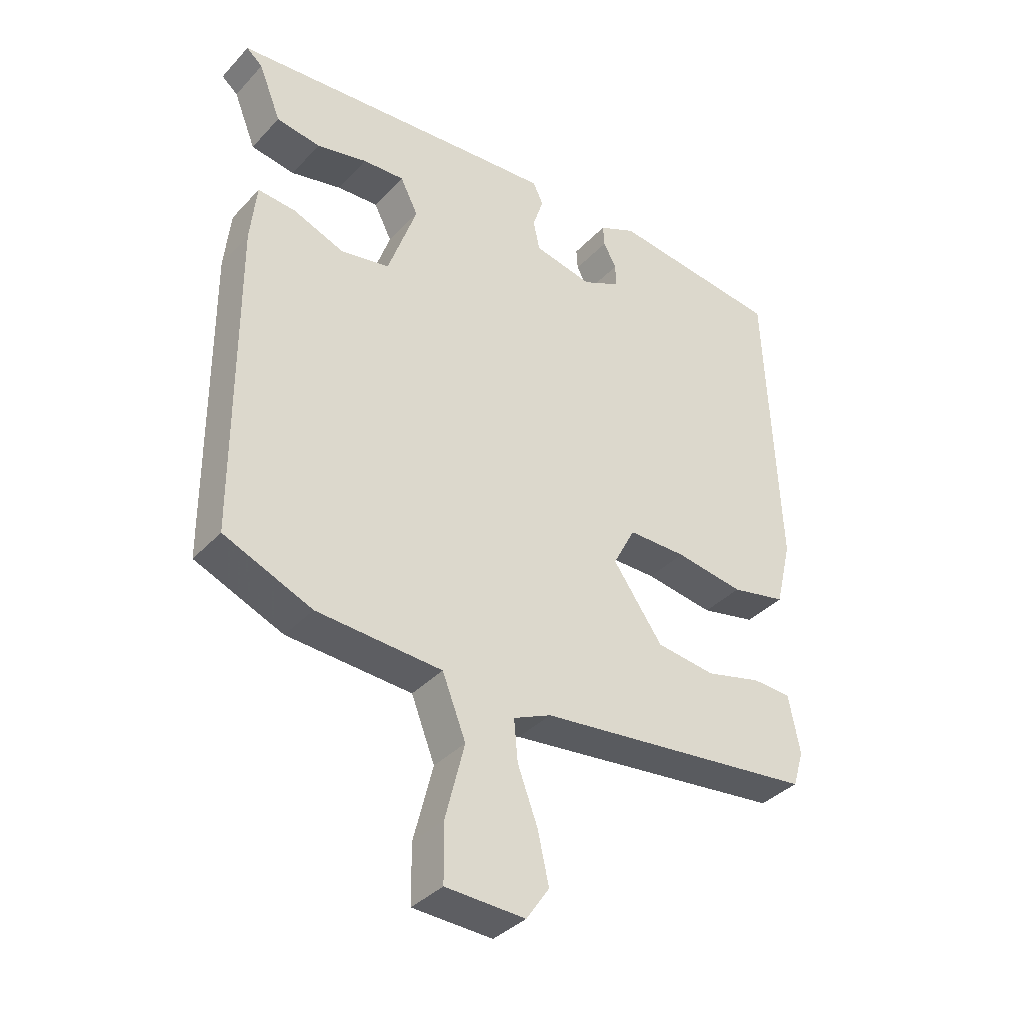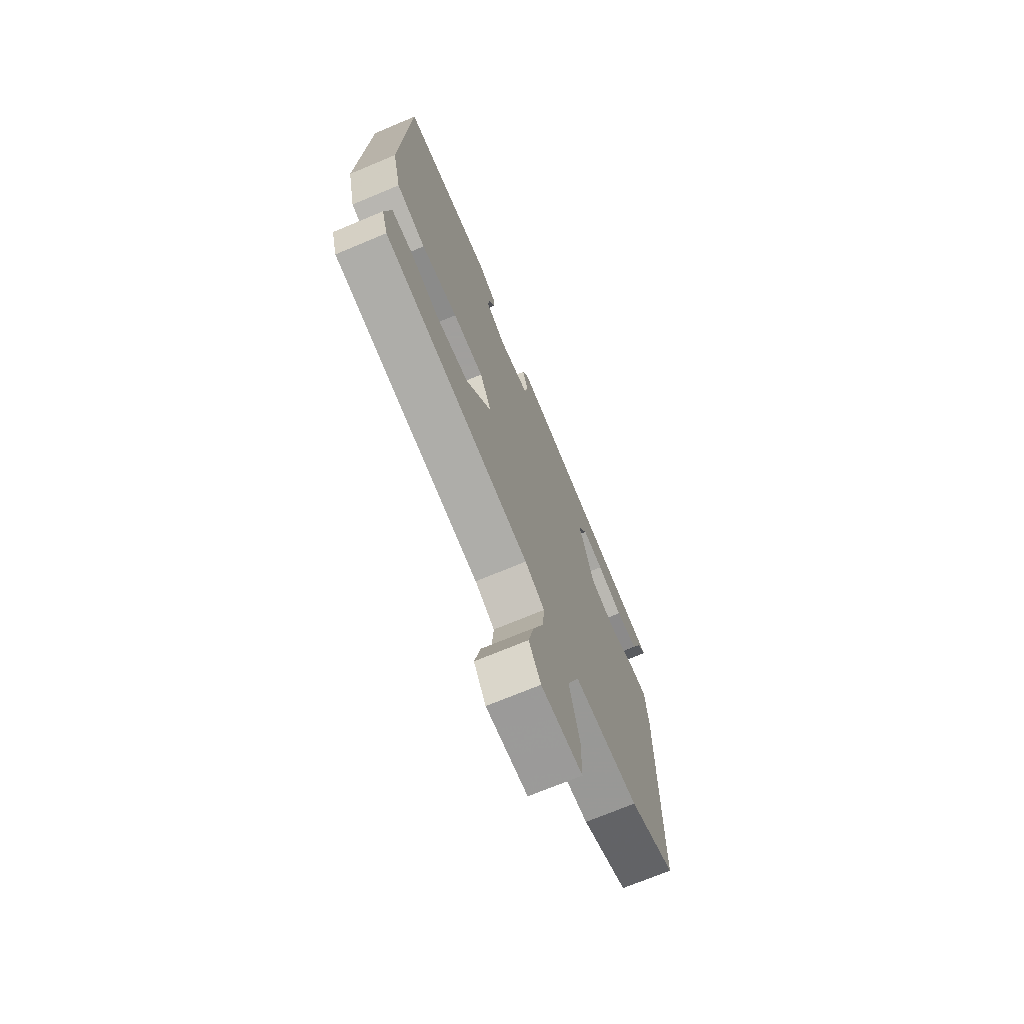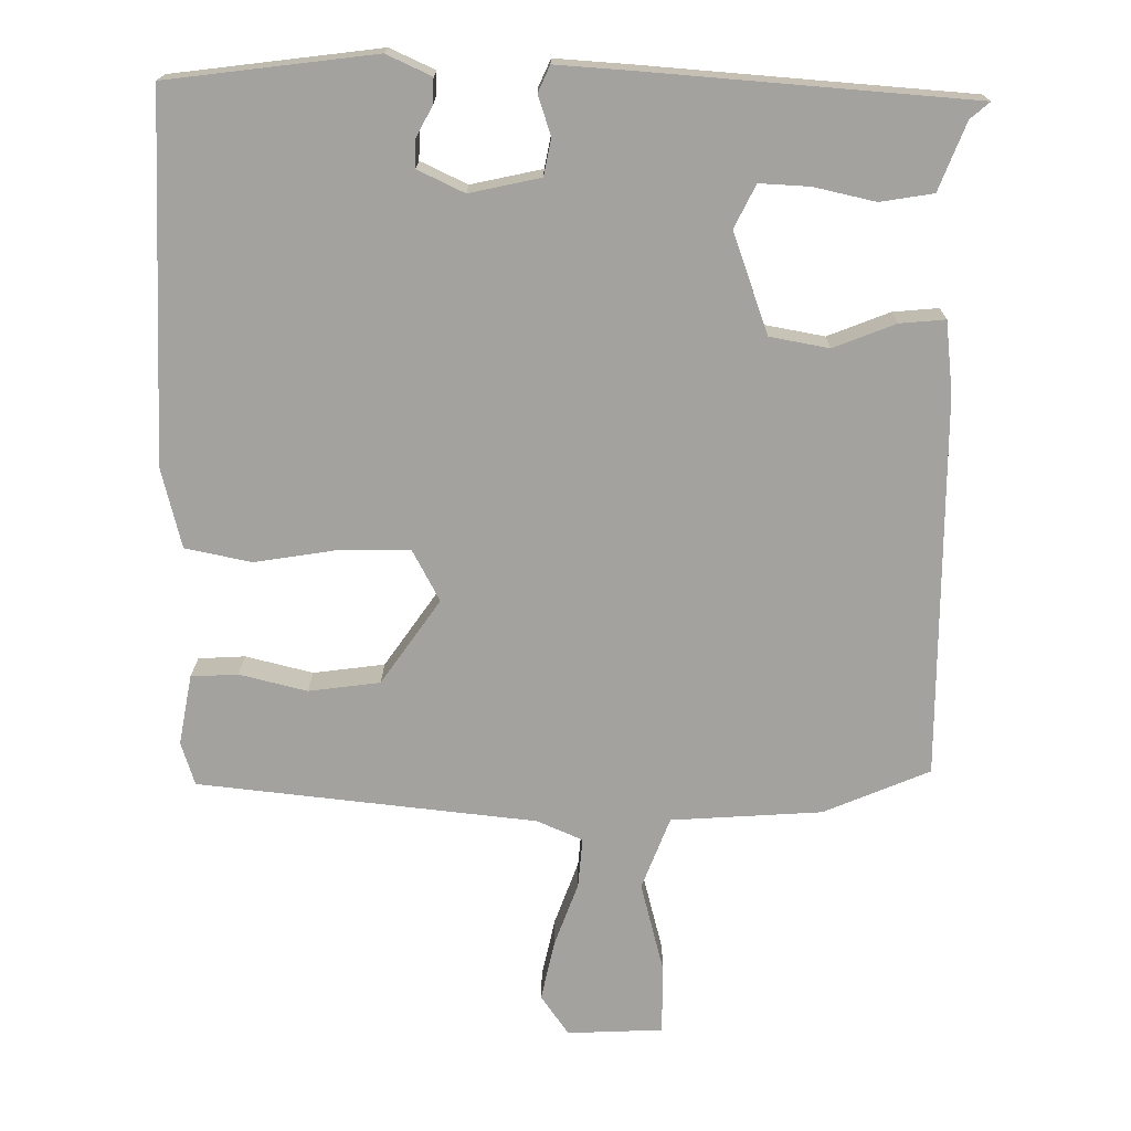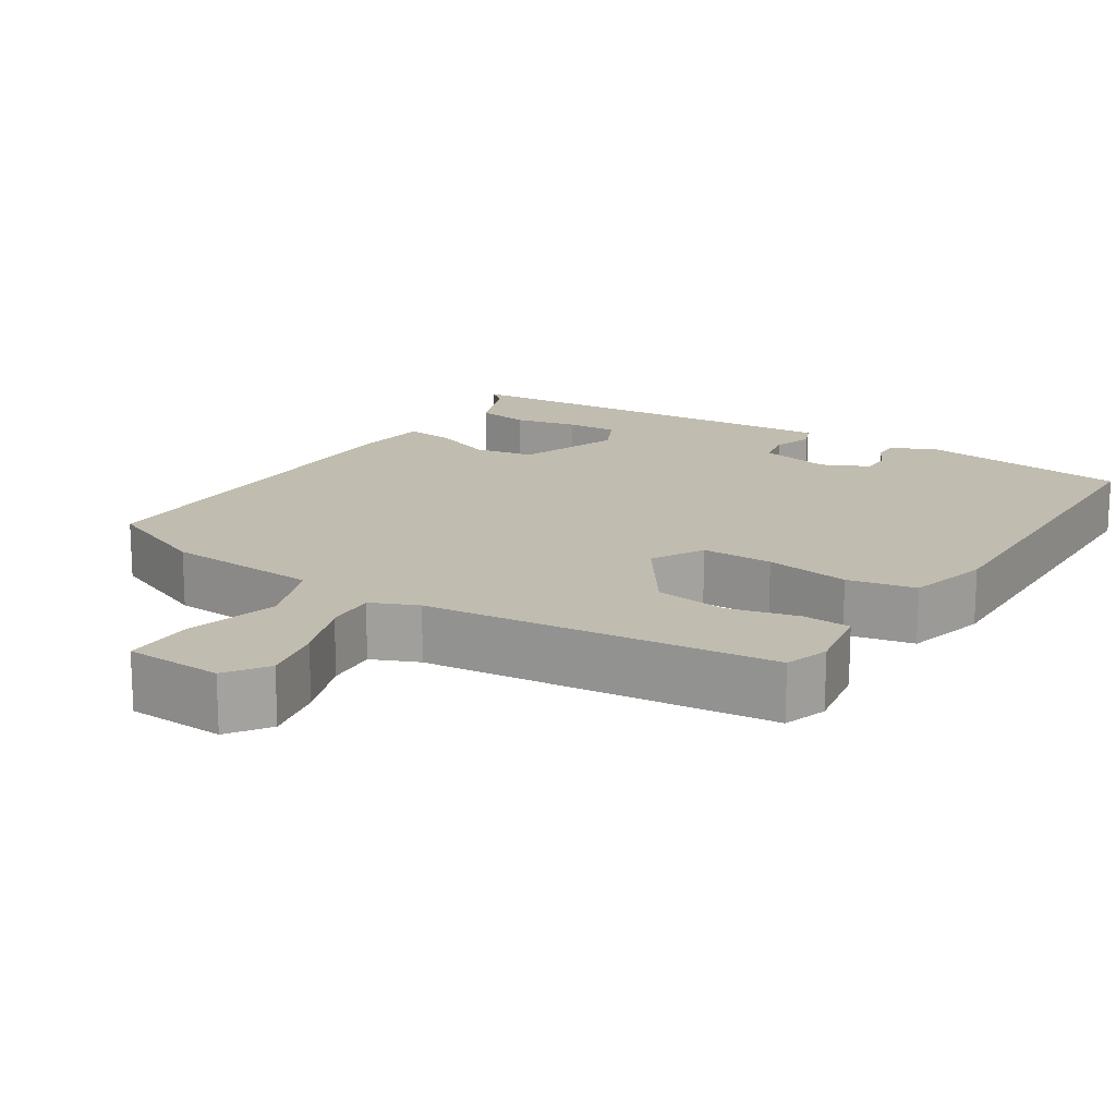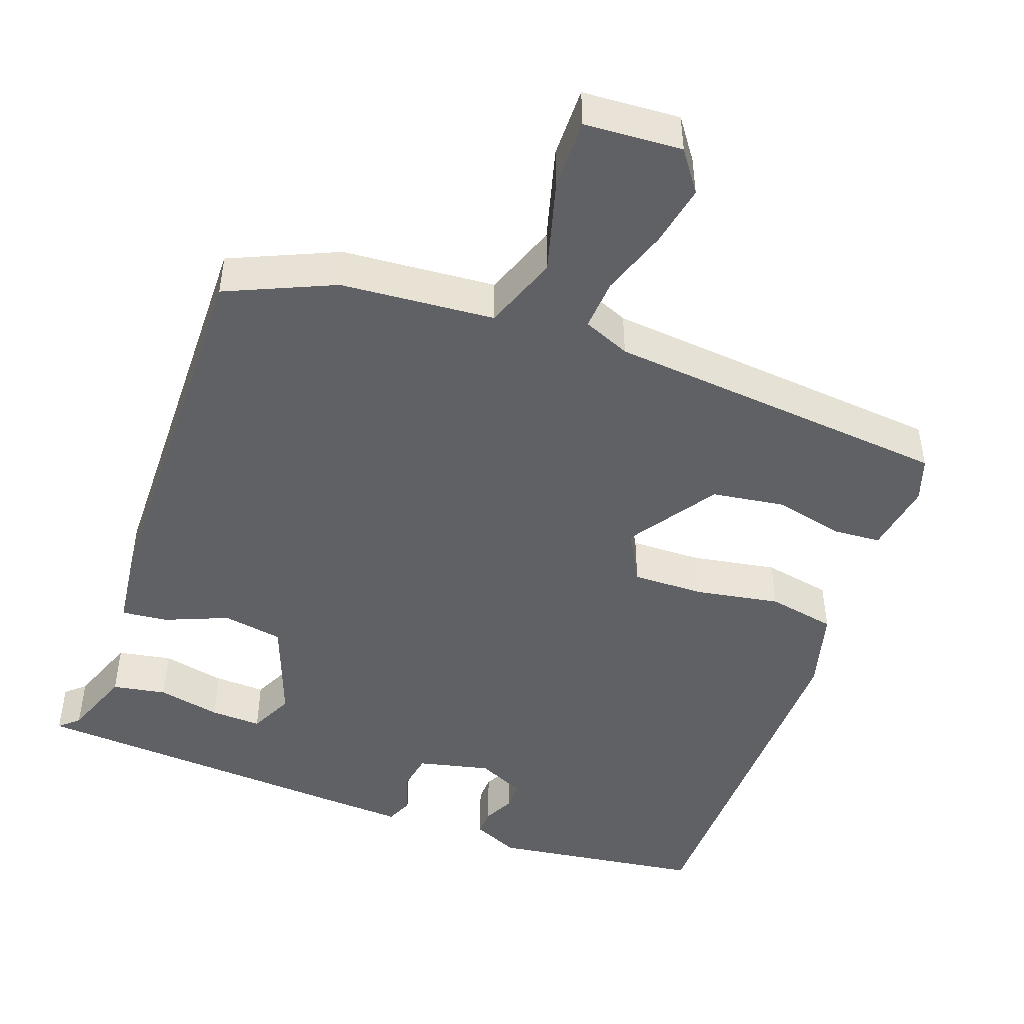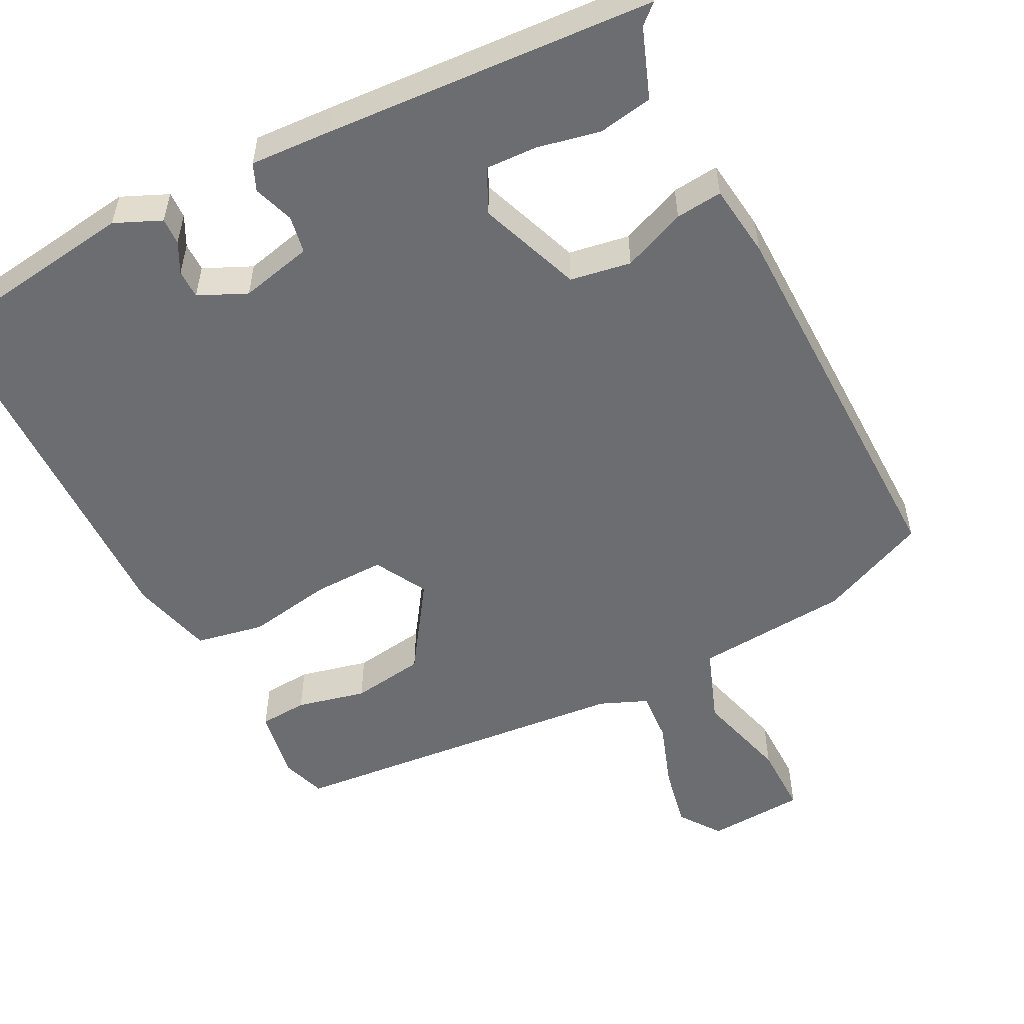
<metadata>
{"format":"obj","ext":"obj","renderer":"f3d","projection":"perspective","resolution":1024,"background":"white","views":[{"elev":-37.0,"azim":142.9,"up":"+Z"},{"elev":-71.5,"azim":-67.3,"up":"+Z"},{"elev":17.6,"azim":0.4,"up":"+Z"},{"elev":16.6,"azim":-146.7,"up":"+Y"},{"elev":-47.2,"azim":161.4,"up":"+Y"},{"elev":-54.0,"azim":28.3,"up":"+Y"}]}
</metadata>
<code>
v 0.516 0.07 0.458
v 0.49 0.07 0.436
v 0.454 0.07 0.346
v 0.383 0.07 0.335
v 0.301 0.07 0.354
v 0.234 0.07 0.358
v 0.205 0.07 0.301
v 0.252 0.07 0.166
v 0.331 0.07 0.151
v 0.414 0.07 0.183
v 0.475 0.07 0.188
v 0.485 0.07 0.092
v 0.482 0.07 -0.42
v 0.34 0.07 -0.479
v 0.138 0.07 -0.491
v 0.1 0.07 -0.588
v 0.131 0.07 -0.711
v 0.13 0.07 -0.803
v 0.002 0.07 -0.808
v -0.035 0.07 -0.754
v -0.017 0.07 -0.673
v 0.015 0.07 -0.587
v 0.021 0.07 -0.52
v -0.04 0.07 -0.493
v -0.493 0.07 -0.441
v -0.511 0.07 -0.383
v -0.493 0.07 -0.289
v -0.43 0.07 -0.286
v -0.34 0.07 -0.309
v -0.244 0.07 -0.297
v -0.164 0.07 -0.184
v -0.2 0.07 -0.115
v -0.294 0.07 -0.115
v -0.405 0.07 -0.132
v -0.494 0.07 -0.113
v -0.52 0.07 -0.005
v -0.5 0.07 0.482
v -0.222 0.07 0.515
v -0.162 0.07 0.487
v -0.164 0.07 0.452
v -0.185 0.07 0.413
v -0.186 0.07 0.375
v -0.124 0.07 0.345
v -0.029 0.07 0.365
v -0.019 0.07 0.414
v -0.036 0.07 0.467
v -0.02 0.07 0.502
v 0.086 0.07 0.494
v 0.516 0 0.458
v 0.49 0 0.436
v 0.454 0 0.346
v 0.383 0 0.335
v 0.301 0 0.354
v 0.234 0 0.358
v 0.205 0 0.301
v 0.252 0 0.166
v 0.331 0 0.151
v 0.414 0 0.183
v 0.475 0 0.188
v 0.485 0 0.092
v 0.482 0 -0.42
v 0.34 0 -0.479
v 0.138 0 -0.491
v 0.1 0 -0.588
v 0.131 0 -0.711
v 0.13 0 -0.803
v 0.002 0 -0.808
v -0.035 0 -0.754
v -0.017 0 -0.673
v 0.015 0 -0.587
v 0.021 0 -0.52
v -0.04 0 -0.493
v -0.493 0 -0.441
v -0.511 0 -0.383
v -0.493 0 -0.289
v -0.43 0 -0.286
v -0.34 0 -0.309
v -0.244 0 -0.297
v -0.164 0 -0.184
v -0.2 0 -0.115
v -0.294 0 -0.115
v -0.405 0 -0.132
v -0.494 0 -0.113
v -0.52 0 -0.005
v -0.5 0 0.482
v -0.222 0 0.515
v -0.162 0 0.487
v -0.164 0 0.452
v -0.185 0 0.413
v -0.186 0 0.375
v -0.124 0 0.345
v -0.029 0 0.365
v -0.019 0 0.414
v -0.036 0 0.467
v -0.02 0 0.502
v 0.086 0 0.494
f 48 1 2
f 47 48 2
f 46 47 2
f 45 46 2
f 44 45 2
f 43 44 2
f 39 40 41
f 38 39 41
f 37 38 41
f 36 37 41
f 35 36 41
f 35 41 42
f 34 35 42
f 33 34 42
f 32 33 42 43
f 27 28 29
f 26 27 29
f 25 26 29
f 24 25 29
f 23 24 29 30
f 20 21 22
f 19 20 22
f 18 19 22
f 17 18 22
f 16 17 22
f 15 16 22 23
f 13 14 15
f 12 13 15
f 11 12 15
f 10 11 15
f 9 10 15
f 23 30 31
f 15 23 31
f 9 15 31
f 8 9 31
f 2 3 4 5
f 2 5 6
f 43 2 6
f 31 32 43
f 8 31 43
f 7 8 43
f 6 7 43
f 50 49 96
f 50 96 95
f 50 95 94
f 50 94 93
f 50 93 92
f 50 92 91
f 89 88 87
f 89 87 86
f 89 86 85
f 89 85 84
f 89 84 83
f 90 89 83
f 90 83 82
f 90 82 81
f 91 90 81 80
f 77 76 75
f 77 75 74
f 77 74 73
f 77 73 72
f 78 77 72 71
f 70 69 68
f 70 68 67
f 70 67 66
f 70 66 65
f 70 65 64
f 71 70 64 63
f 63 62 61
f 63 61 60
f 63 60 59
f 63 59 58
f 63 58 57
f 79 78 71
f 79 71 63
f 79 63 57
f 79 57 56
f 53 52 51 50
f 54 53 50
f 54 50 91
f 91 80 79
f 91 79 56
f 91 56 55
f 91 55 54
f 1 49 50 2
f 2 50 51 3
f 3 51 52 4
f 4 52 53 5
f 5 53 54 6
f 6 54 55 7
f 7 55 56 8
f 8 56 57 9
f 9 57 58 10
f 10 58 59 11
f 11 59 60 12
f 12 60 61 13
f 13 61 62 14
f 14 62 63 15
f 15 63 64 16
f 16 64 65 17
f 17 65 66 18
f 18 66 67 19
f 19 67 68 20
f 20 68 69 21
f 21 69 70 22
f 22 70 71 23
f 23 71 72 24
f 24 72 73 25
f 25 73 74 26
f 26 74 75 27
f 27 75 76 28
f 28 76 77 29
f 29 77 78 30
f 30 78 79 31
f 31 79 80 32
f 32 80 81 33
f 33 81 82 34
f 34 82 83 35
f 35 83 84 36
f 36 84 85 37
f 37 85 86 38
f 38 86 87 39
f 39 87 88 40
f 40 88 89 41
f 41 89 90 42
f 42 90 91 43
f 43 91 92 44
f 44 92 93 45
f 45 93 94 46
f 46 94 95 47
f 47 95 96 48
f 48 96 49 1

</code>
